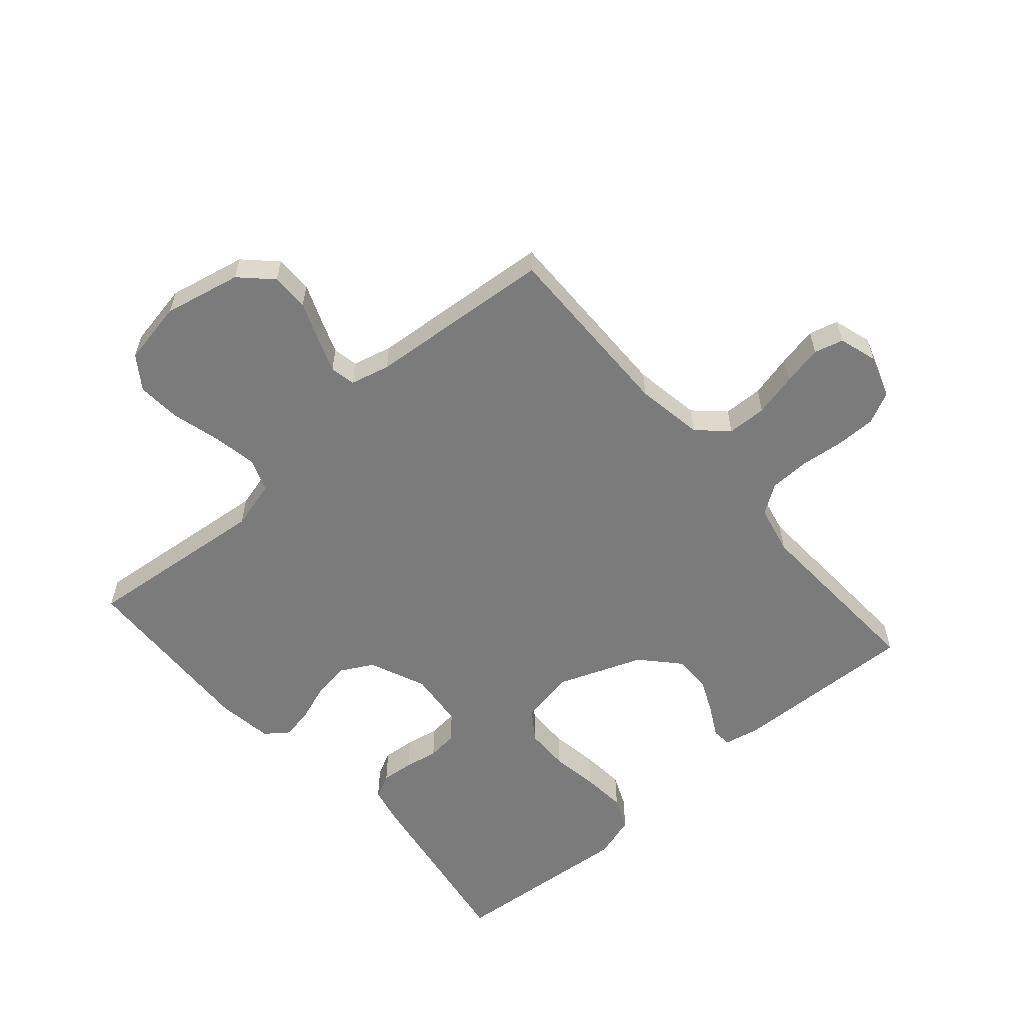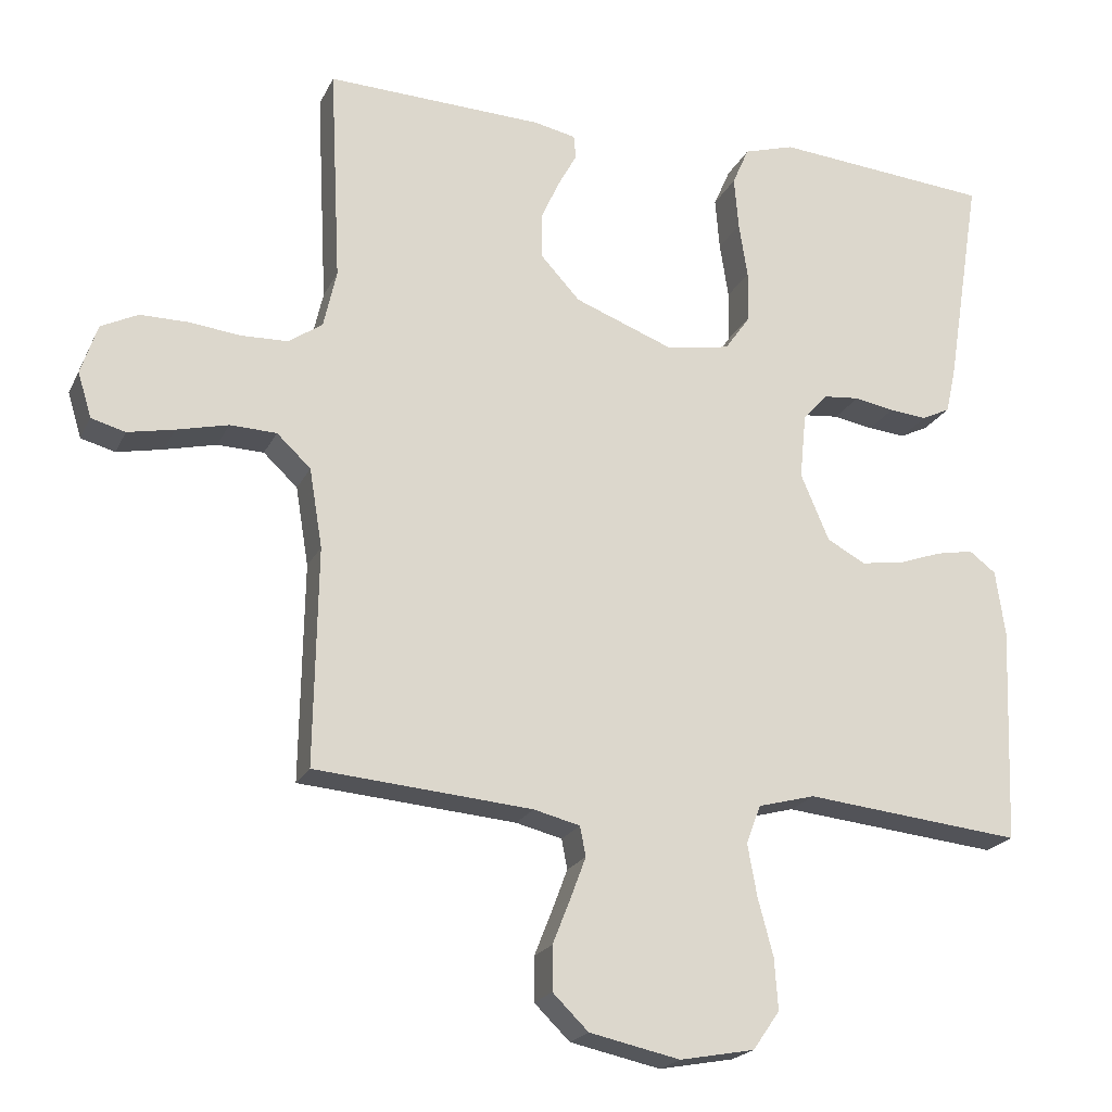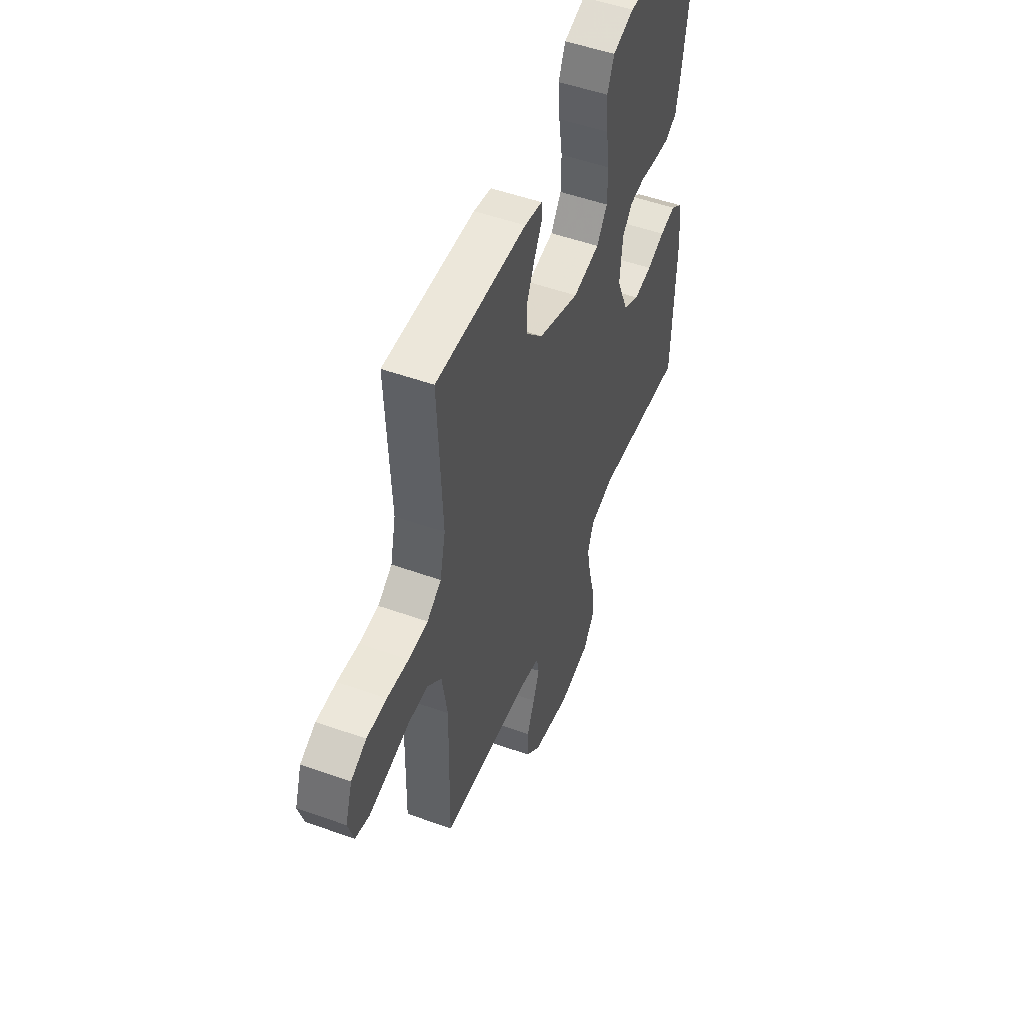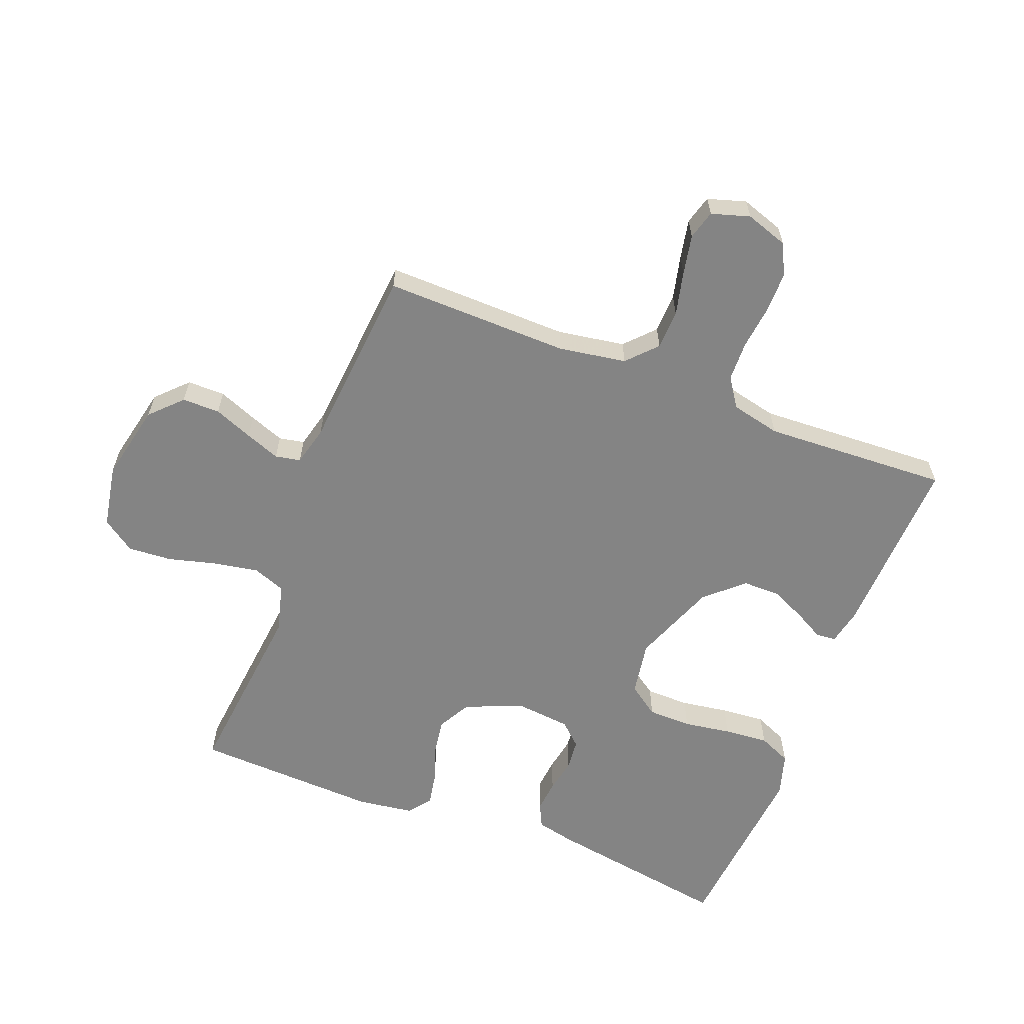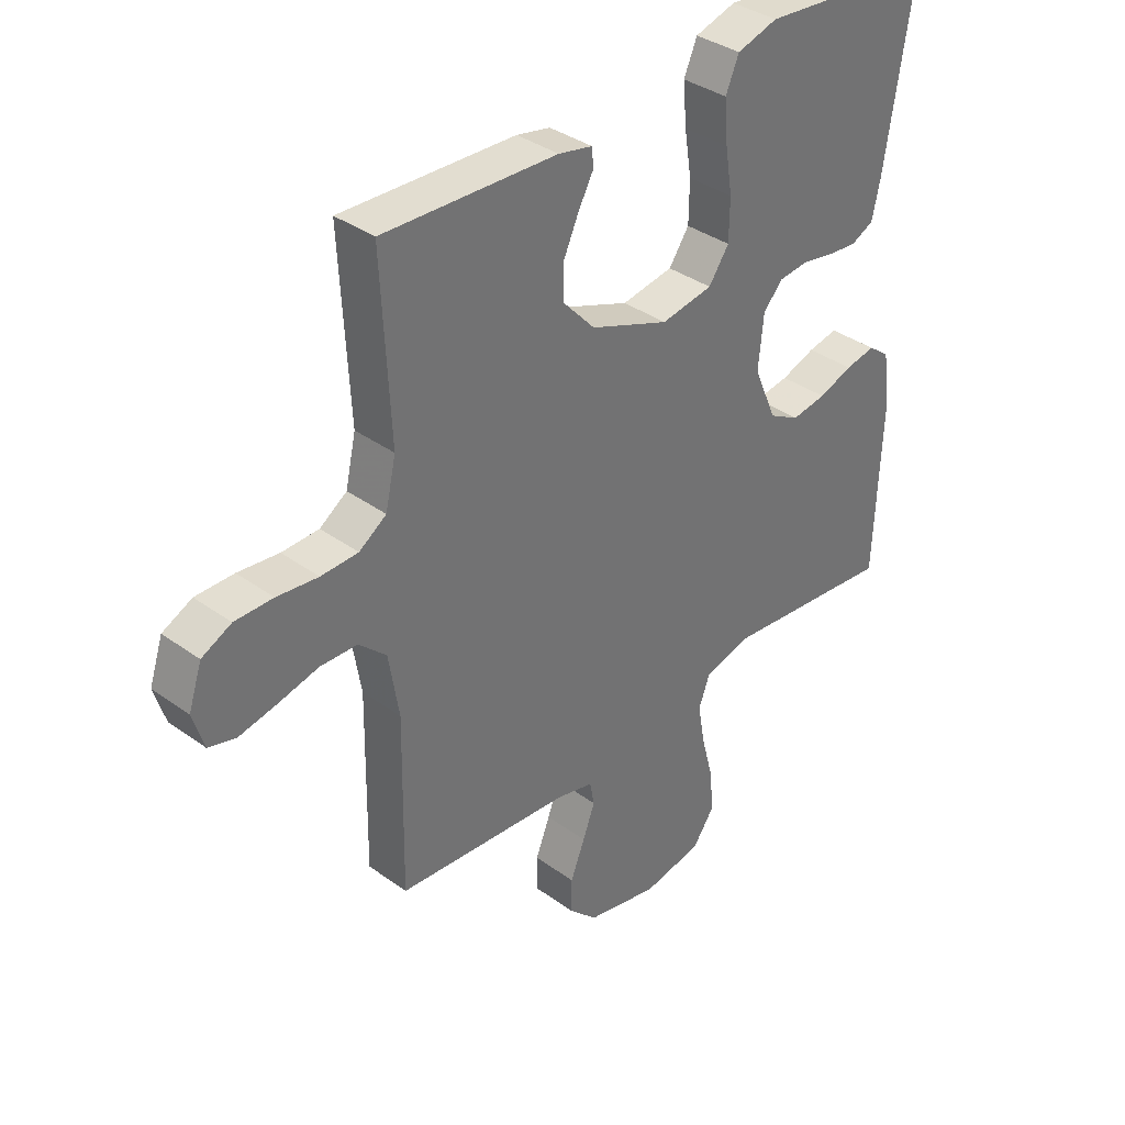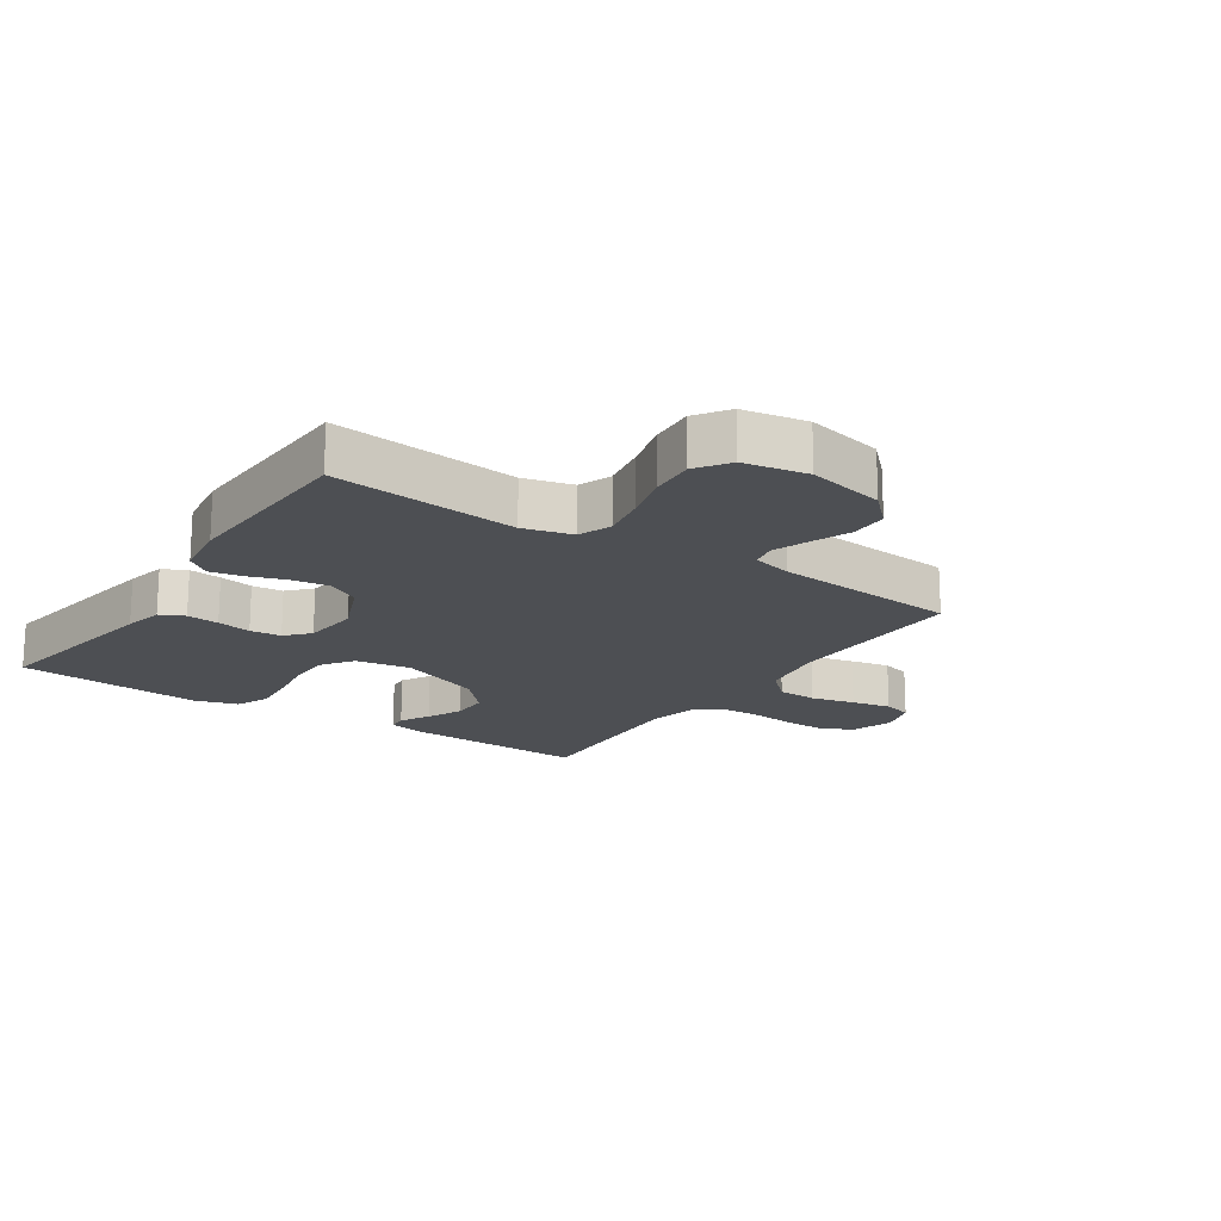
<metadata>
{"format":"obj","ext":"obj","renderer":"f3d","projection":"perspective","resolution":1024,"background":"white","views":[{"elev":-58.5,"azim":-138.9,"up":"+Y"},{"elev":-20.8,"azim":-19.9,"up":"+Z"},{"elev":51.2,"azim":-68.7,"up":"+Z"},{"elev":-61.4,"azim":-111.3,"up":"+Y"},{"elev":36.3,"azim":-46.7,"up":"+Z"},{"elev":-17.9,"azim":146.1,"up":"+Y"}]}
</metadata>
<code>
v 0.5 0.07 -0.5
v 0.2 0.07 -0.469
v 0.121 0.07 -0.49
v 0.101 0.07 -0.543
v 0.114 0.07 -0.615
v 0.135 0.07 -0.694
v 0.14 0.07 -0.765
v 0.103 0.07 -0.818
v 0 0.07 -0.837
v -0.125 0.07 -0.81
v -0.174 0.07 -0.762
v -0.174 0.07 -0.701
v -0.149 0.07 -0.638
v -0.128 0.07 -0.582
v -0.136 0.07 -0.541
v -0.2 0.07 -0.525
v -0.5 0.07 -0.5
v -0.495 0.07 -0.2
v -0.513 0.07 -0.091
v -0.56 0.07 -0.047
v -0.624 0.07 -0.045
v -0.695 0.07 -0.062
v -0.759 0.07 -0.075
v -0.806 0.07 -0.062
v -0.825 0.07 0
v -0.802 0.07 0.069
v -0.751 0.07 0.094
v -0.685 0.07 0.094
v -0.614 0.07 0.086
v -0.55 0.07 0.088
v -0.503 0.07 0.12
v -0.485 0.07 0.2
v -0.5 0.07 0.5
v -0.2 0.07 0.489
v -0.142 0.07 0.477
v -0.139 0.07 0.445
v -0.165 0.07 0.397
v -0.191 0.07 0.34
v -0.191 0.07 0.279
v -0.136 0.07 0.219
v 0 0.07 0.167
v 0.089 0.07 0.182
v 0.124 0.07 0.232
v 0.125 0.07 0.303
v 0.113 0.07 0.38
v 0.107 0.07 0.452
v 0.13 0.07 0.505
v 0.2 0.07 0.526
v 0.5 0.07 0.5
v 0.452 0.07 0.2
v 0.438 0.07 0.137
v 0.399 0.07 0.118
v 0.347 0.07 0.123
v 0.292 0.07 0.133
v 0.242 0.07 0.128
v 0.208 0.07 0.091
v 0.199 0.07 0
v 0.238 0.07 -0.092
v 0.291 0.07 -0.121
v 0.351 0.07 -0.112
v 0.41 0.07 -0.091
v 0.462 0.07 -0.081
v 0.499 0.07 -0.109
v 0.512 0.07 -0.2
v 0.5 0 -0.5
v 0.2 0 -0.469
v 0.121 0 -0.49
v 0.101 0 -0.543
v 0.114 0 -0.615
v 0.135 0 -0.694
v 0.14 0 -0.765
v 0.103 0 -0.818
v 0 0 -0.837
v -0.125 0 -0.81
v -0.174 0 -0.762
v -0.174 0 -0.701
v -0.149 0 -0.638
v -0.128 0 -0.582
v -0.136 0 -0.541
v -0.2 0 -0.525
v -0.5 0 -0.5
v -0.495 0 -0.2
v -0.513 0 -0.091
v -0.56 0 -0.047
v -0.624 0 -0.045
v -0.695 0 -0.062
v -0.759 0 -0.075
v -0.806 0 -0.062
v -0.825 0 0
v -0.802 0 0.069
v -0.751 0 0.094
v -0.685 0 0.094
v -0.614 0 0.086
v -0.55 0 0.088
v -0.503 0 0.12
v -0.485 0 0.2
v -0.5 0 0.5
v -0.2 0 0.489
v -0.142 0 0.477
v -0.139 0 0.445
v -0.165 0 0.397
v -0.191 0 0.34
v -0.191 0 0.279
v -0.136 0 0.219
v 0 0 0.167
v 0.089 0 0.182
v 0.124 0 0.232
v 0.125 0 0.303
v 0.113 0 0.38
v 0.107 0 0.452
v 0.13 0 0.505
v 0.2 0 0.526
v 0.5 0 0.5
v 0.452 0 0.2
v 0.438 0 0.137
v 0.399 0 0.118
v 0.347 0 0.123
v 0.292 0 0.133
v 0.242 0 0.128
v 0.208 0 0.091
v 0.199 0 0
v 0.238 0 -0.092
v 0.291 0 -0.121
v 0.351 0 -0.112
v 0.41 0 -0.091
v 0.462 0 -0.081
v 0.499 0 -0.109
v 0.512 0 -0.2
f 64 1 2
f 63 64 2
f 62 63 2
f 61 62 2
f 60 61 2
f 59 60 2 3
f 58 59 3
f 57 58 3 4
f 56 57 4
f 52 53 54
f 51 52 54
f 50 51 54
f 49 50 54
f 48 49 54
f 47 48 54
f 46 47 54
f 45 46 54
f 44 45 54
f 43 44 54 55
f 42 43 55 56
f 35 36 37
f 34 35 37
f 33 34 37
f 32 33 37
f 31 32 37 38
f 27 28 29
f 26 27 29
f 25 26 29
f 24 25 29
f 23 24 29
f 22 23 29
f 21 22 29
f 20 21 29 30
f 19 20 30 31
f 16 17 18
f 18 19 31
f 16 18 31
f 15 16 31
f 11 12 13
f 10 11 13
f 9 10 13
f 8 9 13
f 7 8 13
f 6 7 13
f 5 6 13
f 4 5 13 14
f 4 14 15
f 56 4 15
f 42 56 15
f 41 42 15
f 31 38 39
f 40 41 15 31
f 31 39 40
f 66 65 128
f 66 128 127
f 66 127 126
f 66 126 125
f 66 125 124
f 67 66 124 123
f 67 123 122
f 68 67 122 121
f 68 121 120
f 118 117 116
f 118 116 115
f 118 115 114
f 118 114 113
f 118 113 112
f 118 112 111
f 118 111 110
f 118 110 109
f 118 109 108
f 119 118 108 107
f 120 119 107 106
f 101 100 99
f 101 99 98
f 101 98 97
f 101 97 96
f 102 101 96 95
f 93 92 91
f 93 91 90
f 93 90 89
f 93 89 88
f 93 88 87
f 93 87 86
f 93 86 85
f 94 93 85 84
f 95 94 84 83
f 82 81 80
f 95 83 82
f 95 82 80
f 95 80 79
f 77 76 75
f 77 75 74
f 77 74 73
f 77 73 72
f 77 72 71
f 77 71 70
f 77 70 69
f 78 77 69 68
f 79 78 68
f 79 68 120
f 79 120 106
f 79 106 105
f 103 102 95
f 95 79 105 104
f 104 103 95
f 1 65 66 2
f 2 66 67 3
f 3 67 68 4
f 4 68 69 5
f 5 69 70 6
f 6 70 71 7
f 7 71 72 8
f 8 72 73 9
f 9 73 74 10
f 10 74 75 11
f 11 75 76 12
f 12 76 77 13
f 13 77 78 14
f 14 78 79 15
f 15 79 80 16
f 16 80 81 17
f 17 81 82 18
f 18 82 83 19
f 19 83 84 20
f 20 84 85 21
f 21 85 86 22
f 22 86 87 23
f 23 87 88 24
f 24 88 89 25
f 25 89 90 26
f 26 90 91 27
f 27 91 92 28
f 28 92 93 29
f 29 93 94 30
f 30 94 95 31
f 31 95 96 32
f 32 96 97 33
f 33 97 98 34
f 34 98 99 35
f 35 99 100 36
f 36 100 101 37
f 37 101 102 38
f 38 102 103 39
f 39 103 104 40
f 40 104 105 41
f 41 105 106 42
f 42 106 107 43
f 43 107 108 44
f 44 108 109 45
f 45 109 110 46
f 46 110 111 47
f 47 111 112 48
f 48 112 113 49
f 49 113 114 50
f 50 114 115 51
f 51 115 116 52
f 52 116 117 53
f 53 117 118 54
f 54 118 119 55
f 55 119 120 56
f 56 120 121 57
f 57 121 122 58
f 58 122 123 59
f 59 123 124 60
f 60 124 125 61
f 61 125 126 62
f 62 126 127 63
f 63 127 128 64
f 64 128 65 1

</code>
